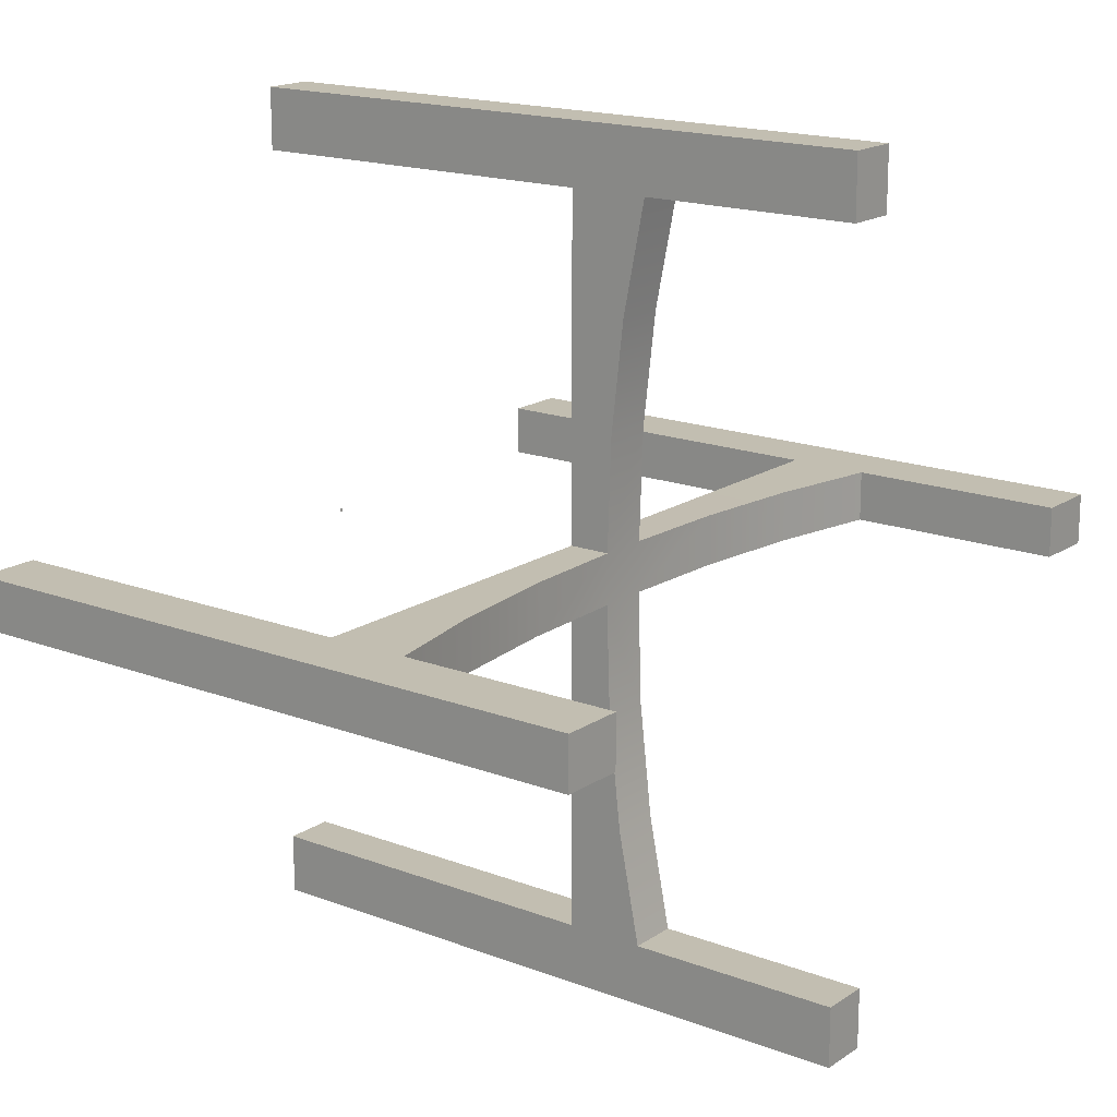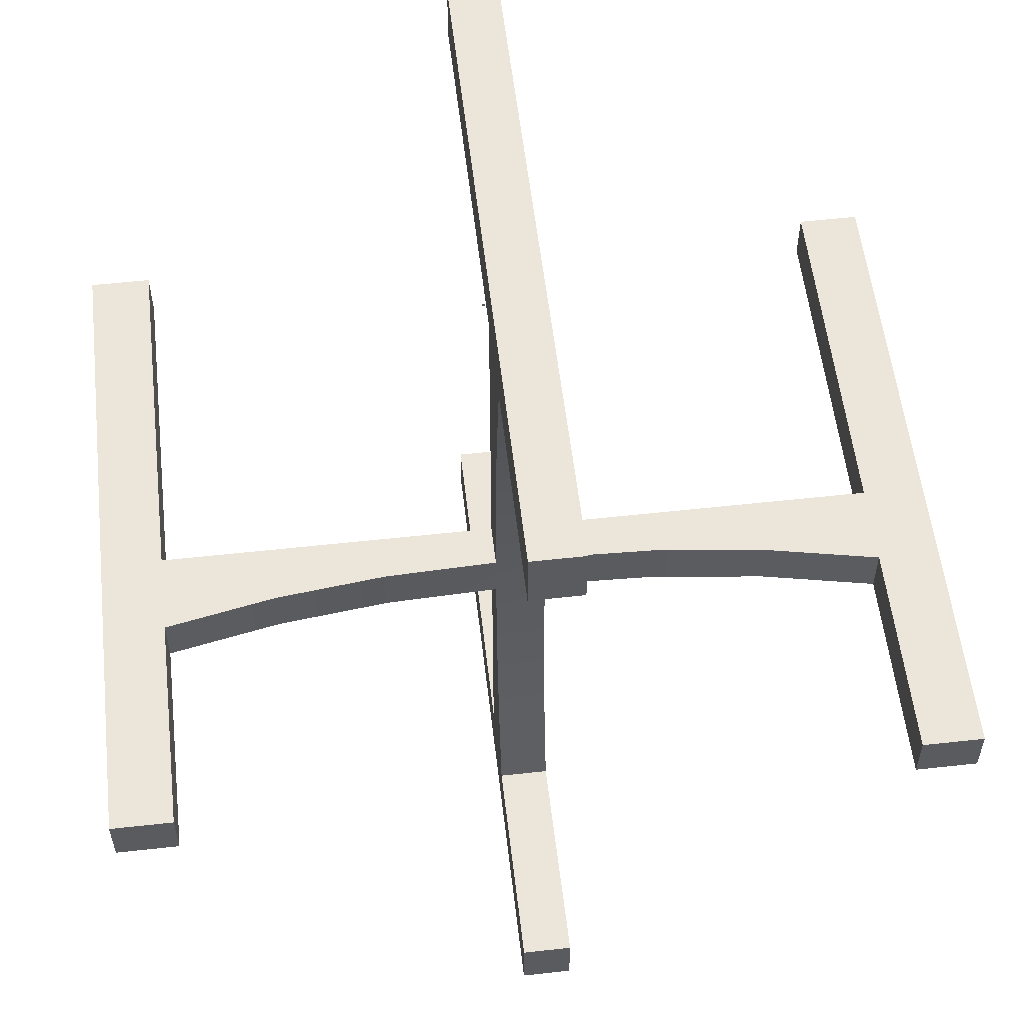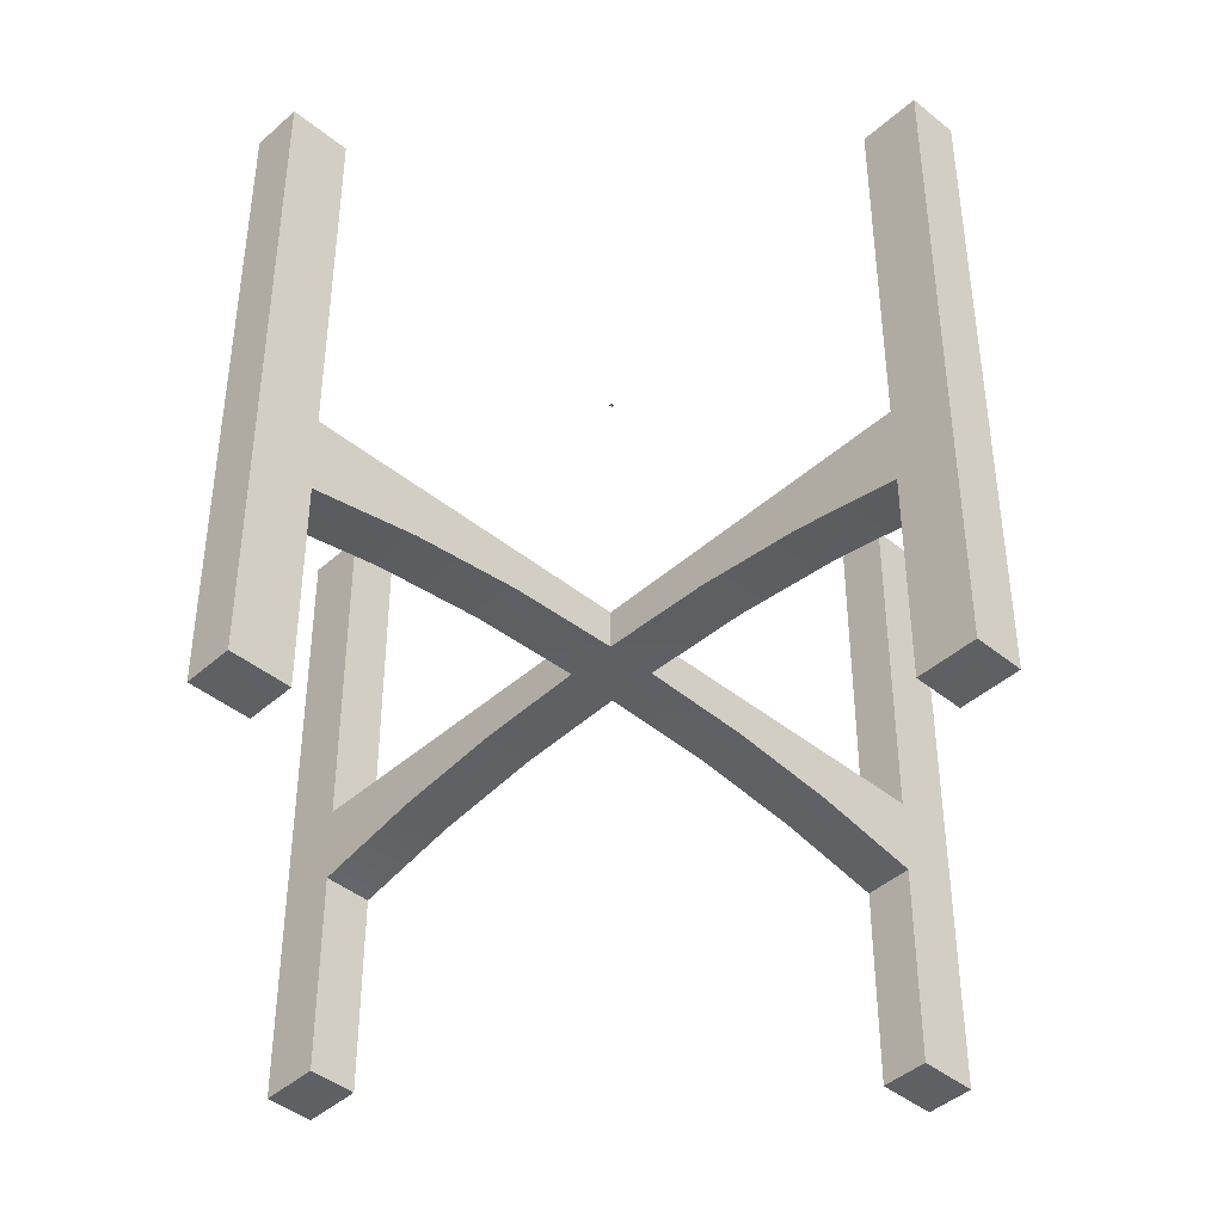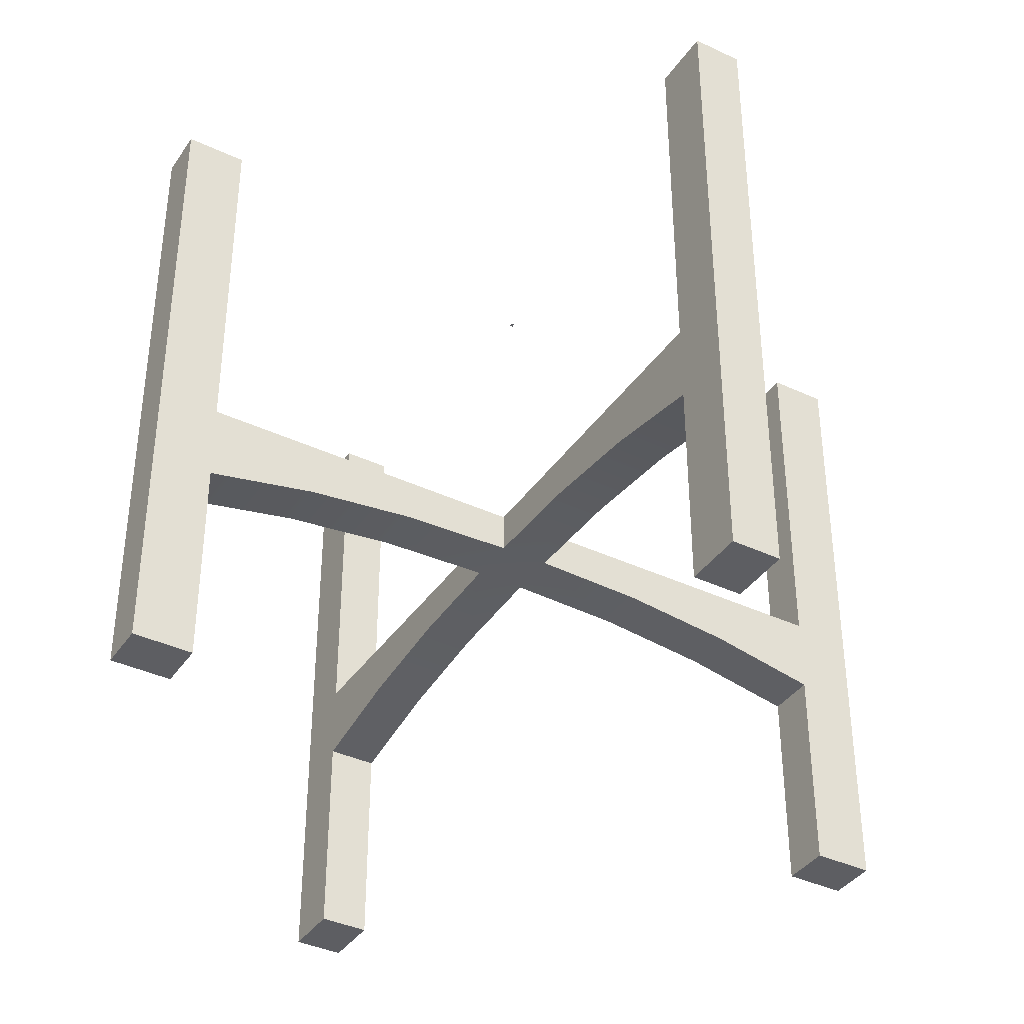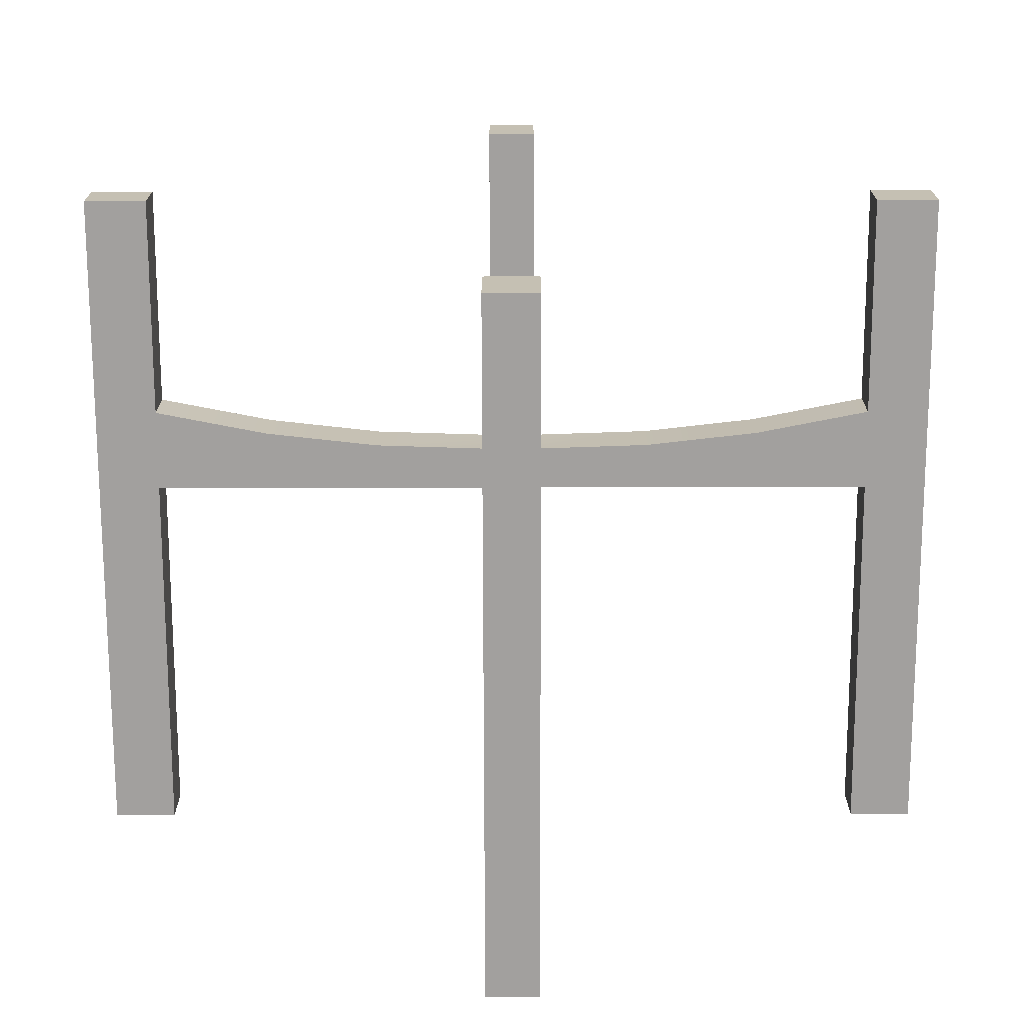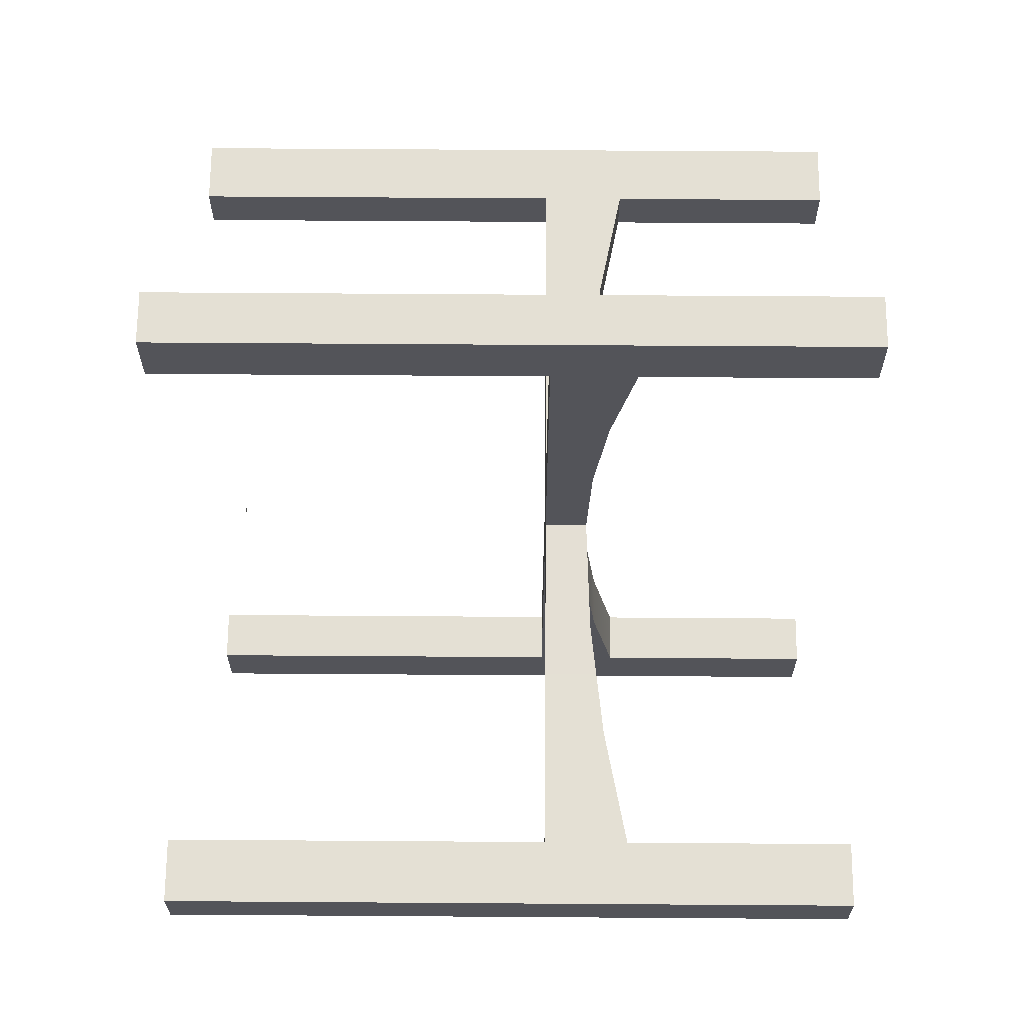
<metadata>
{"format":"obj","ext":"obj","renderer":"f3d","projection":"perspective","resolution":1024,"background":"white","views":[{"elev":17.1,"azim":127.3,"up":"+Y"},{"elev":56.2,"azim":173.4,"up":"+Y"},{"elev":-43.3,"azim":136.3,"up":"+Z"},{"elev":-38.5,"azim":59.3,"up":"+Z"},{"elev":-71.9,"azim":-179.9,"up":"+Y"},{"elev":66.2,"azim":90.4,"up":"+Y"}]}
</metadata>
<code>
o MeshHouseplant_18_0_GeomSubset_1
v 0.00125 0.0039 -0.2573
v 0.00225 0.0039 -0.2573
v 0.00125 0.0049 -0.2573
v 0.00225 0.0049 -0.2573
v 0.12 0.01144 -0.4273
v 0.1029 0.01144 -0.4273
v 0.12 0.01144 -0.2416
v 0.1029 0.01144 -0.2416
v 0.12 -0.002636 -0.2416
v 0.1029 -0.002636 -0.2416
v 0.12 -0.002636 -0.4273
v 0.1029 -0.002636 -0.4273
v 0.12 0.01144 -0.3442
v 0.12 -0.002636 -0.3442
v 0.1029 -0.002636 -0.3442
v 0.1029 0.01144 -0.3442
v 0.12 0.01144 -0.3665
v 0.12 -0.002636 -0.3665
v 0.1029 -0.002636 -0.3665
v 0.1029 0.01144 -0.3665
v 0.008797 -0.002648 -0.3558
v 0.008797 0.01145 -0.3558
v 0.008797 -0.002648 -0.3442
v 0.008797 0.01145 -0.3442
v 0.04017 -0.002636 -0.3568
v 0.04017 0.01144 -0.3568
v 0.04017 0.01144 -0.3442
v 0.04017 -0.002636 -0.3442
v 0.07153 -0.002636 -0.3603
v 0.07153 0.01144 -0.3603
v 0.07153 0.01144 -0.3442
v 0.07153 -0.002636 -0.3442
v -0.005285 0.1227 -0.4273
v -0.005285 0.1055 -0.4273
v -0.005285 0.1227 -0.2416
v -0.005285 0.1055 -0.2416
v 0.008786 0.1227 -0.2416
v 0.008786 0.1055 -0.2416
v 0.008786 0.1227 -0.4273
v 0.008786 0.1055 -0.4273
v -0.005285 0.1227 -0.3442
v 0.008786 0.1227 -0.3442
v 0.008786 0.1055 -0.3442
v -0.005285 0.1055 -0.3442
v -0.005285 0.1227 -0.3665
v 0.008786 0.1227 -0.3665
v 0.008786 0.1055 -0.3665
v -0.005285 0.1055 -0.3665
v -0.005298 0.01145 -0.3558
v -0.005298 0.01145 -0.3442
v 0.008786 0.04282 -0.3568
v -0.005285 0.04282 -0.3568
v -0.005285 0.04282 -0.3442
v 0.008786 0.04282 -0.3442
v 0.008786 0.07418 -0.3603
v -0.005285 0.07418 -0.3603
v -0.005285 0.07418 -0.3442
v 0.008786 0.07418 -0.3442
v 0.008786 -0.1139 -0.4273
v 0.008786 -0.09673 -0.4273
v 0.008786 -0.1139 -0.2416
v 0.008786 -0.09673 -0.2416
v -0.005285 -0.1139 -0.2416
v -0.005285 -0.09673 -0.2416
v -0.005285 -0.1139 -0.4273
v -0.005285 -0.09673 -0.4273
v 0.008786 -0.1139 -0.3442
v -0.005285 -0.1139 -0.3442
v -0.005285 -0.09673 -0.3442
v 0.008786 -0.09673 -0.3442
v 0.008786 -0.1139 -0.3665
v -0.005285 -0.1139 -0.3665
v -0.005285 -0.09673 -0.3665
v 0.008786 -0.09673 -0.3665
v -0.005298 -0.002648 -0.3558
v -0.005298 -0.002648 -0.3442
v -0.005285 -0.03402 -0.3568
v 0.008786 -0.03402 -0.3568
v 0.008786 -0.03402 -0.3442
v -0.005285 -0.03402 -0.3442
v -0.005285 -0.06538 -0.3603
v 0.008786 -0.06538 -0.3603
v 0.008786 -0.06538 -0.3442
v -0.005285 -0.06538 -0.3442
v -0.1165 -0.002636 -0.4273
v -0.09938 -0.002636 -0.4273
v -0.1165 -0.002636 -0.2416
v -0.09938 -0.002636 -0.2416
v -0.1165 0.01144 -0.2416
v -0.09938 0.01144 -0.2416
v -0.1165 0.01144 -0.4273
v -0.09938 0.01144 -0.4273
v -0.1165 -0.002636 -0.3442
v -0.1165 0.01144 -0.3442
v -0.09938 0.01144 -0.3442
v -0.09938 -0.002636 -0.3442
v -0.1165 -0.002636 -0.3665
v -0.1165 0.01144 -0.3665
v -0.09938 0.01144 -0.3665
v -0.09938 -0.002636 -0.3665
v -0.03667 0.01144 -0.3568
v -0.03667 -0.002636 -0.3568
v -0.03667 -0.002636 -0.3442
v -0.03667 0.01144 -0.3442
v -0.06803 0.01144 -0.3603
v -0.06803 -0.002636 -0.3603
v -0.06803 -0.002636 -0.3442
v -0.06803 0.01144 -0.3442
f 2 3 1
f 6 17 5
f 8 9 7
f 19 11 18
f 12 5 11
f 12 20 6
f 5 18 11
f 13 9 14
f 10 14 9
f 15 8 16
f 16 7 13
f 17 14 18
f 15 18 14
f 20 13 17
f 19 30 20
f 15 29 19
f 16 32 15
f 16 30 31
f 25 22 26
f 27 22 24
f 27 23 28
f 28 21 25
f 29 26 30
f 31 26 27
f 31 28 32
f 32 25 29
f 34 45 33
f 36 37 35
f 47 39 46
f 40 33 39
f 40 48 34
f 33 46 39
f 41 37 42
f 38 42 37
f 43 36 44
f 44 35 41
f 45 42 46
f 43 46 42
f 48 41 45
f 47 56 48
f 43 55 47
f 44 58 43
f 44 56 57
f 52 22 49
f 53 49 50
f 53 24 54
f 54 22 51
f 55 52 56
f 57 52 53
f 57 54 58
f 58 51 55
f 60 71 59
f 62 63 61
f 73 65 72
f 66 59 65
f 66 74 60
f 59 72 65
f 67 63 68
f 64 68 63
f 69 62 70
f 70 61 67
f 71 68 72
f 69 72 68
f 74 67 71
f 73 82 74
f 69 81 73
f 70 84 69
f 70 82 83
f 77 21 78
f 79 21 23
f 80 23 76
f 80 75 77
f 81 78 82
f 83 78 79
f 83 80 84
f 84 77 81
f 86 97 85
f 88 89 87
f 99 91 98
f 92 85 91
f 92 100 86
f 85 98 91
f 93 89 94
f 90 94 89
f 95 88 96
f 96 87 93
f 97 94 98
f 95 98 94
f 100 93 97
f 99 106 100
f 95 105 99
f 96 108 95
f 96 106 107
f 101 75 102
f 103 75 76
f 103 50 104
f 104 49 101
f 105 102 106
f 107 102 103
f 107 104 108
f 108 101 105
f 50 23 24
f 22 75 49
f 2 4 3
f 6 20 17
f 8 10 9
f 19 12 11
f 12 6 5
f 12 19 20
f 5 17 18
f 13 7 9
f 10 15 14
f 15 10 8
f 16 8 7
f 17 13 14
f 15 19 18
f 20 16 13
f 19 29 30
f 15 32 29
f 16 31 32
f 16 20 30
f 25 21 22
f 27 26 22
f 27 24 23
f 28 23 21
f 29 25 26
f 31 30 26
f 31 27 28
f 32 28 25
f 34 48 45
f 36 38 37
f 47 40 39
f 40 34 33
f 40 47 48
f 33 45 46
f 41 35 37
f 38 43 42
f 43 38 36
f 44 36 35
f 45 41 42
f 43 47 46
f 48 44 41
f 47 55 56
f 43 58 55
f 44 57 58
f 44 48 56
f 52 51 22
f 53 52 49
f 53 50 24
f 54 24 22
f 55 51 52
f 57 56 52
f 57 53 54
f 58 54 51
f 60 74 71
f 62 64 63
f 73 66 65
f 66 60 59
f 66 73 74
f 59 71 72
f 67 61 63
f 64 69 68
f 69 64 62
f 70 62 61
f 71 67 68
f 69 73 72
f 74 70 67
f 73 81 82
f 69 84 81
f 70 83 84
f 70 74 82
f 77 75 21
f 79 78 21
f 80 79 23
f 80 76 75
f 81 77 78
f 83 82 78
f 83 79 80
f 84 80 77
f 86 100 97
f 88 90 89
f 99 92 91
f 92 86 85
f 92 99 100
f 85 97 98
f 93 87 89
f 90 95 94
f 95 90 88
f 96 88 87
f 97 93 94
f 95 99 98
f 100 96 93
f 99 105 106
f 95 108 105
f 96 107 108
f 96 100 106
f 101 49 75
f 103 102 75
f 103 76 50
f 104 50 49
f 105 101 102
f 107 106 102
f 107 103 104
f 108 104 101
f 50 76 23
f 22 21 75

</code>
